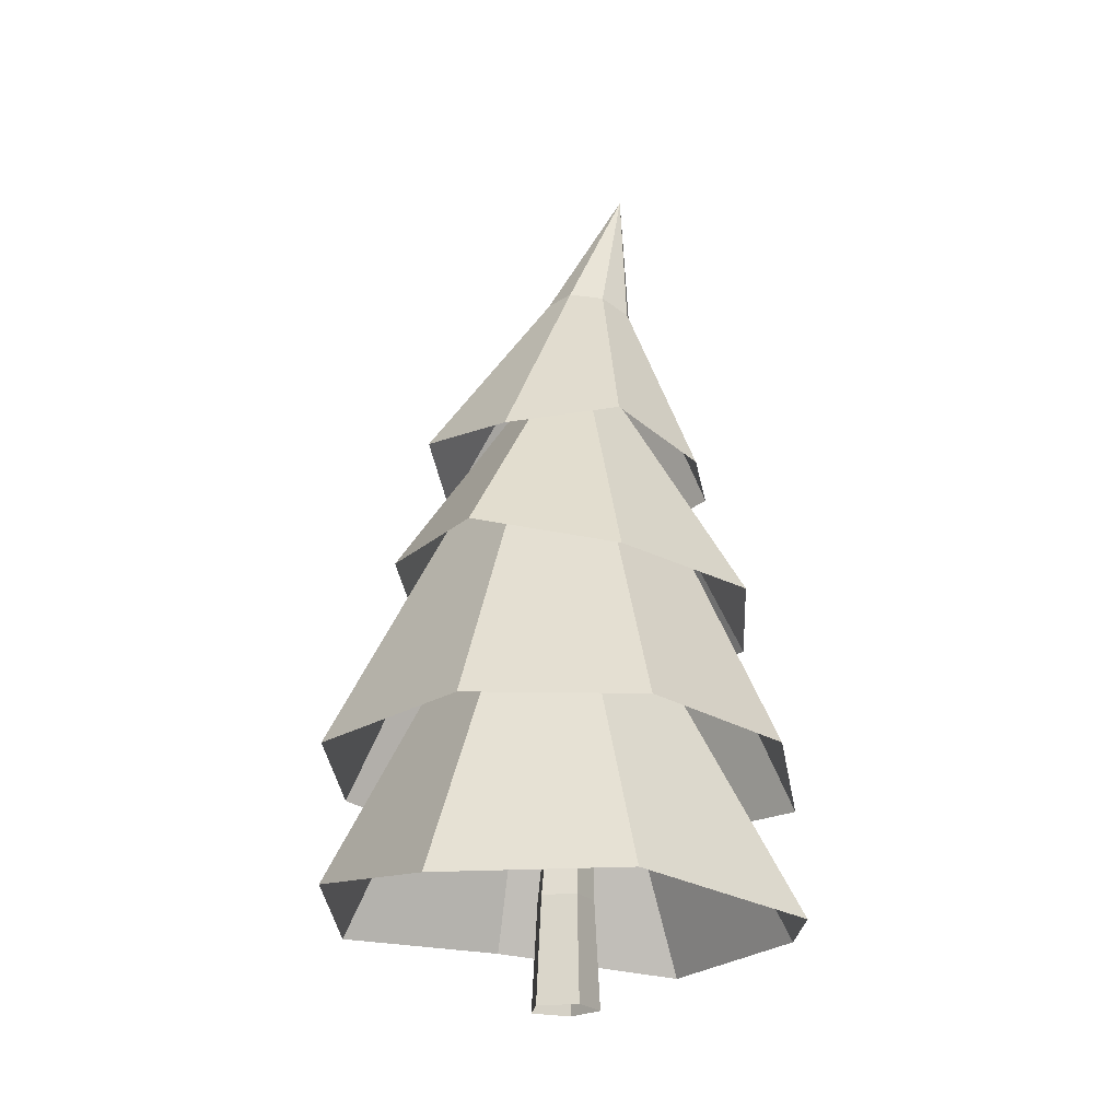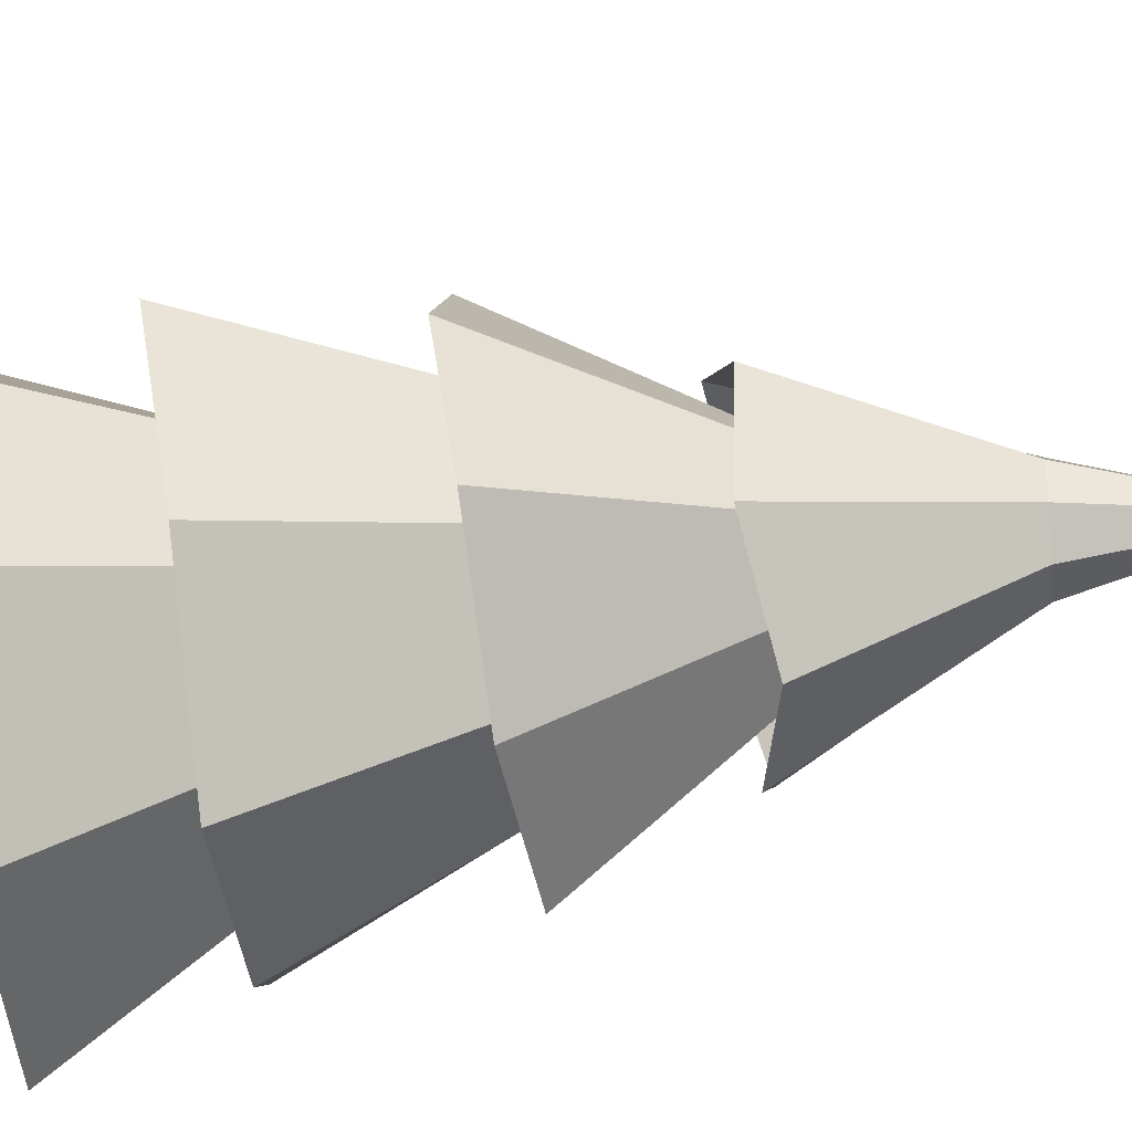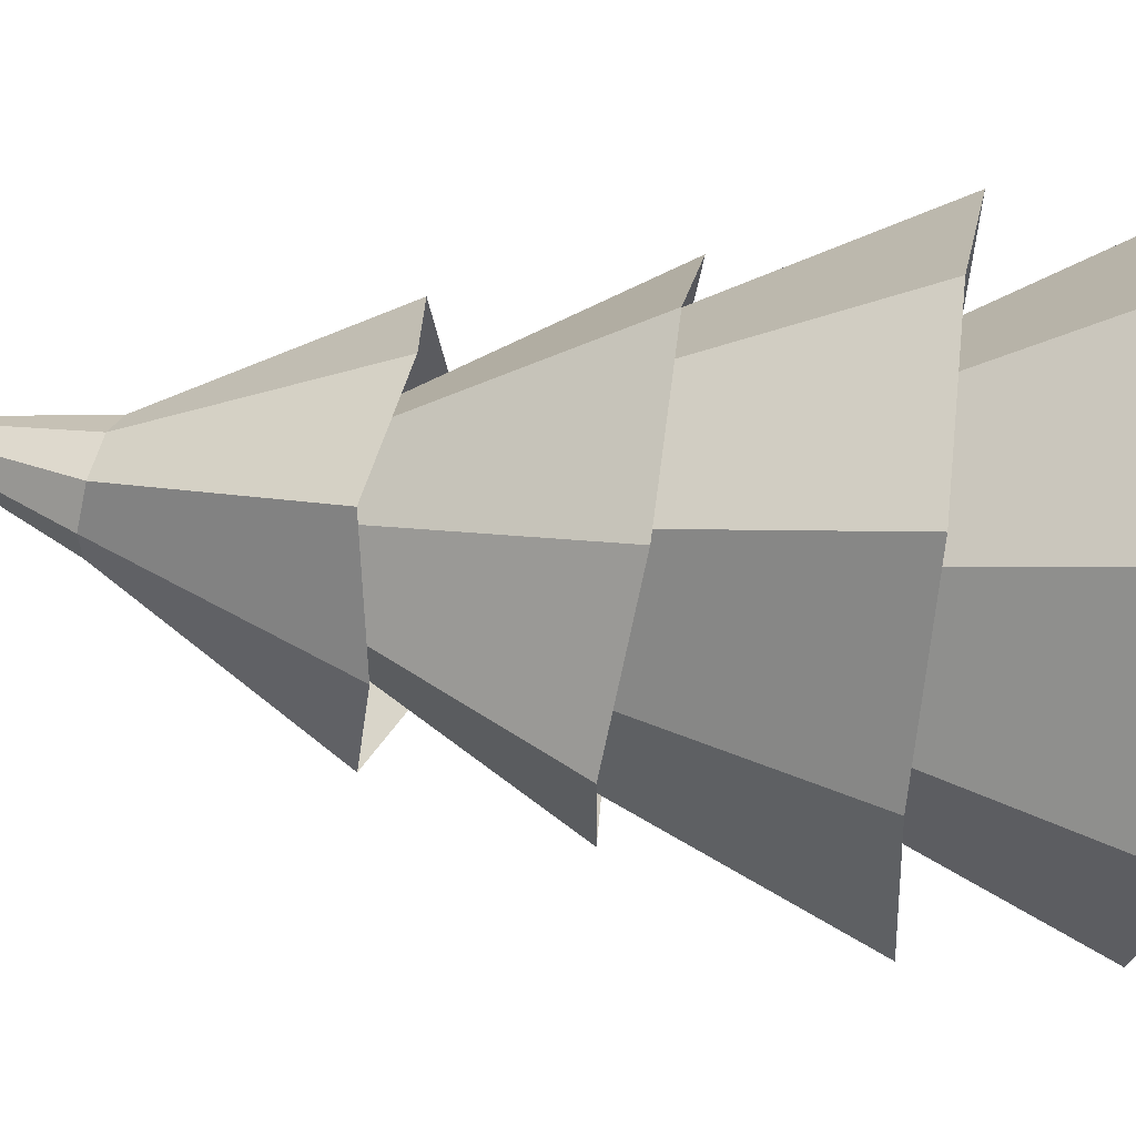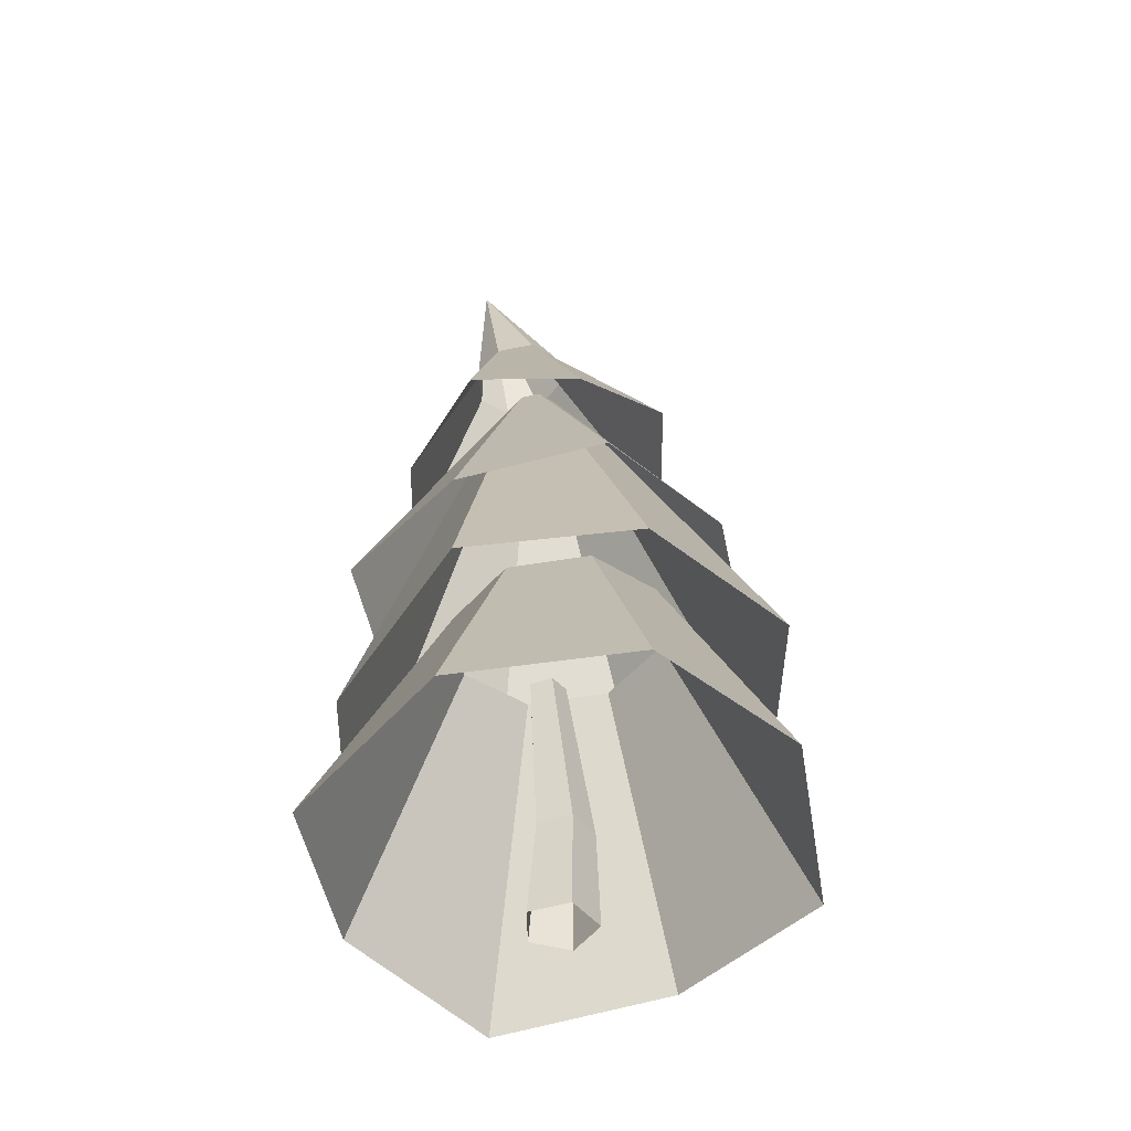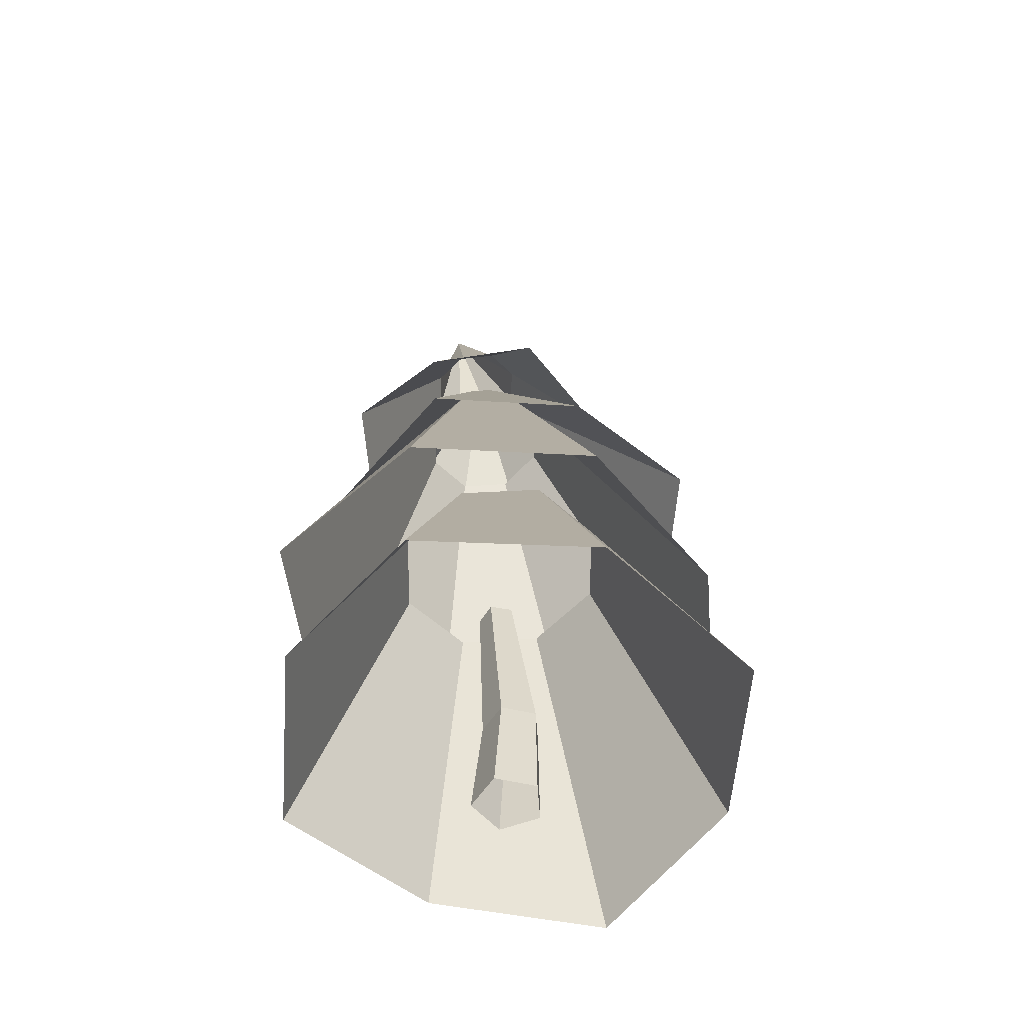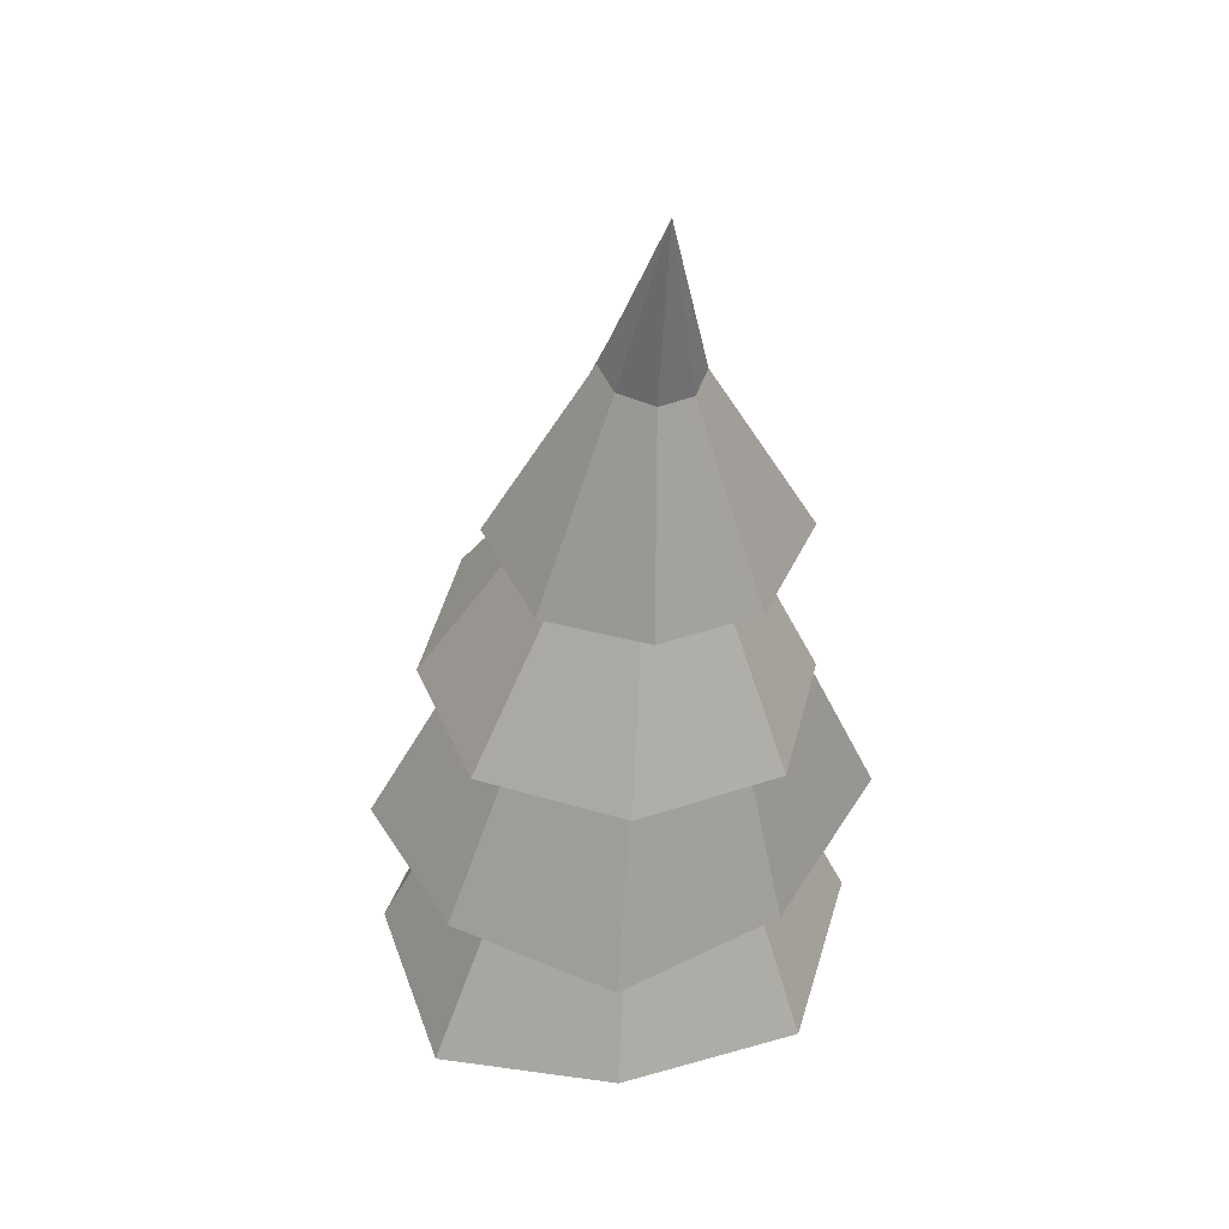
<metadata>
{"format":"obj","ext":"obj","renderer":"f3d","projection":"perspective","resolution":1024,"background":"white","views":[{"elev":-21.8,"azim":-60.8,"up":"+Y"},{"elev":69.8,"azim":76.1,"up":"+Z"},{"elev":42.7,"azim":-87.0,"up":"+Z"},{"elev":-47.2,"azim":163.1,"up":"+Y"},{"elev":-53.8,"azim":-158.1,"up":"+Y"},{"elev":37.7,"azim":42.3,"up":"+Y"}]}
</metadata>
<code>
g Fir_Tree_OneSided_m_08
v -0.01374 0.7118 -1.937
v -1.255 0.8076 -1.292
v -1.894 0.6097 -0.01056
v -1.275 0.6241 1.279
v -0.04097 0.4421 1.94
v 1.199 0.5786 1.295
v 1.833 0.5326 0.01415
v 1.215 0.752 -1.276
v 0.04452 2.639 -0.8977
v -0.5219 2.702 -0.6588
v -0.7565 2.732 -0.0839
v -0.5215 2.713 0.49
v 0.04489 2.652 0.7267
v 0.6105 2.587 0.4877
v 0.8446 2.556 -0.0869
v 0.6104 2.578 -0.6607
v -0.01149 1.814 -1.958
v -1.235 1.873 -1.339
v -1.63 1.925 0.07009
v -1.22 1.819 1.373
v 0.005711 1.74 1.782
v 1.228 1.581 1.346
v 1.618 1.612 0.0337
v 1.216 1.648 -1.56
v 0.2085 4.645 -0.5426
v -0.125 4.702 -0.3956
v -0.2623 4.706 -0.05144
v -0.1229 4.655 0.2883
v 0.2115 4.58 0.4247
v 0.545 4.524 0.2777
v 0.6822 4.52 -0.06648
v 0.5428 4.57 -0.4062
v 0.07203 3.299 -1.411
v -0.9709 3.292 -0.9153
v -1.5 3.273 0.0632
v -0.9934 3.07 1.032
v 0.04204 2.975 1.525
v 1.072 2.882 1.027
v 1.611 2.977 0.05551
v 1.09 3.087 -0.9209
v 0.2592 5.235 -0.2217
v 0.1252 5.258 -0.1616
v 0.07005 5.256 -0.0229
v 0.1262 5.231 0.113
v 0.2606 5.198 0.1665
v 0.3947 5.175 0.1063
v 0.4498 5.176 -0.03232
v 0.3937 5.201 -0.1682
v 0.2089 4.261 -1.192
v -0.551 4.459 -0.9089
v -0.8139 4.343 -0.05436
v -0.5347 4.395 0.7847
v 0.2309 4.179 1.054
v 1.021 4.21 0.7577
v 1.249 4.097 -0.08991
v 1.004 4.272 -0.9351
v 0.6325 6.952 0.2066
v 0.1048 5.812 -0.1846
v 0.3482 5.77 -0.2951
v 0.6125 5.699 -0.2004
v 0.7143 5.647 0.04508
v 0.6142 5.64 0.2969
v 0.3506 5.687 0.4081
v 0.1064 5.753 0.3126
v 0.004596 5.805 0.06713
v 0.001828 -4e-06 -0.2655
v -0.2528 -4e-06 -0.08056
v -0.1555 -4e-06 0.2187
v 0.1592 -4e-06 0.2187
v 0.2564 -4e-06 -0.08056
v 0.1041 2.125 -0.1244
v -0.03053 2.137 -0.02533
v 0.02107 2.134 0.1351
v 0.1875 2.12 0.1351
v 0.2388 2.115 -0.02521
v -0.2349 0.7991 -0.04849
v -0.154 0.799 0.2007
v 0.1887 0.7983 -0.04848
v -0.0231 0.7987 -0.2025
v 0.1078 0.7984 0.2007
f 2 10 9 1
f 1 9 16 8
f 7 15 14 6
f 5 13 12 4
f 3 11 10 2
f 8 16 15 7
f 6 14 13 5
f 4 12 11 3
f 24 17 25 32
f 22 23 31 30
f 20 21 29 28
f 18 19 27 26
f 23 24 32 31
f 21 22 30 29
f 19 20 28 27
f 17 18 26 25
f 39 40 48 47
f 37 38 46 45
f 35 36 44 43
f 33 34 42 41
f 40 33 41 48
f 38 39 47 46
f 36 37 45 44
f 34 35 43 42
f 59 58 57
f 60 59 57
f 62 61 57
f 64 63 57
f 58 65 57
f 61 60 57
f 63 62 57
f 65 64 57
f 51 52 64 65
f 53 54 62 63
f 55 56 60 61
f 50 51 65 58
f 52 53 63 64
f 54 55 61 62
f 56 49 59 60
f 49 50 58 59
f 77 73 72 76
f 79 71 75 78
f 80 74 73 77
f 76 72 71 79
f 70 78 80 69
f 67 76 79 66
f 69 80 77 68
f 66 79 78 70
f 68 77 76 67
f 78 75 74 80

</code>
